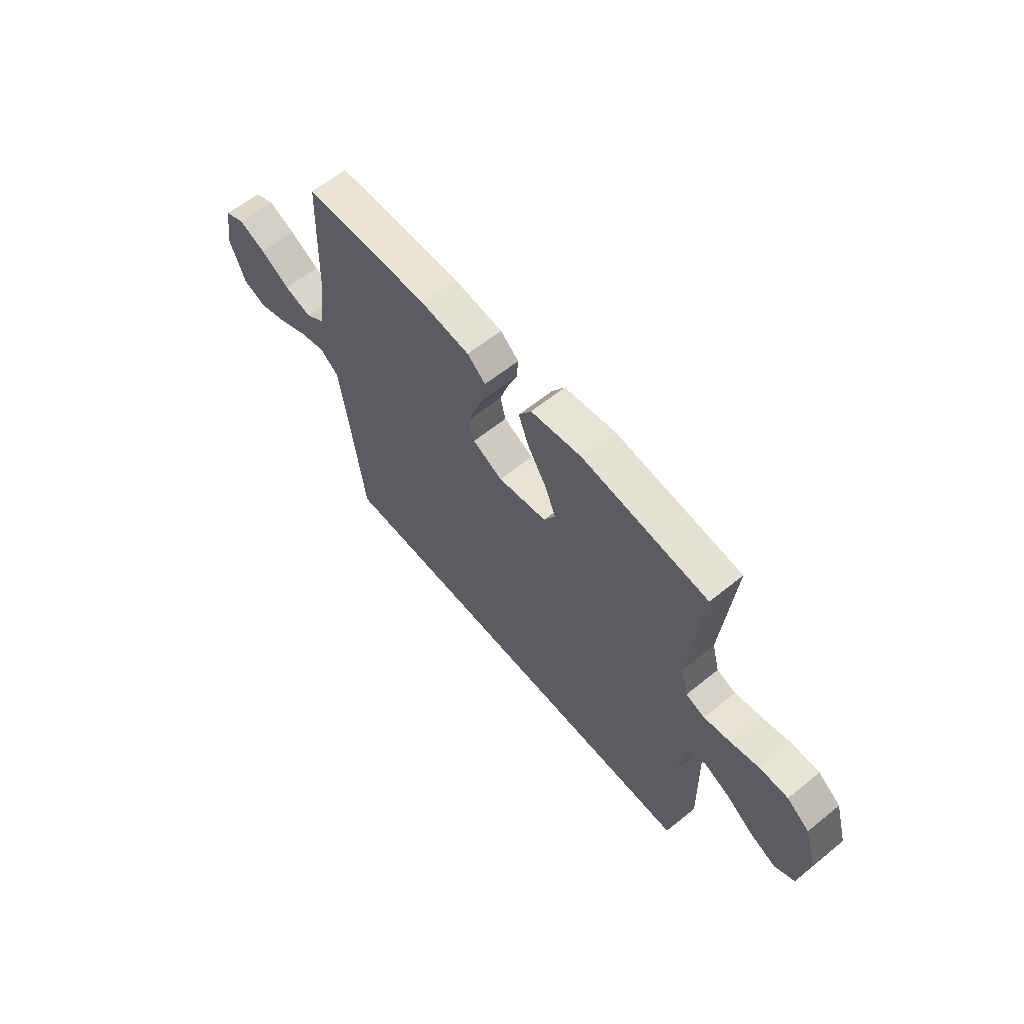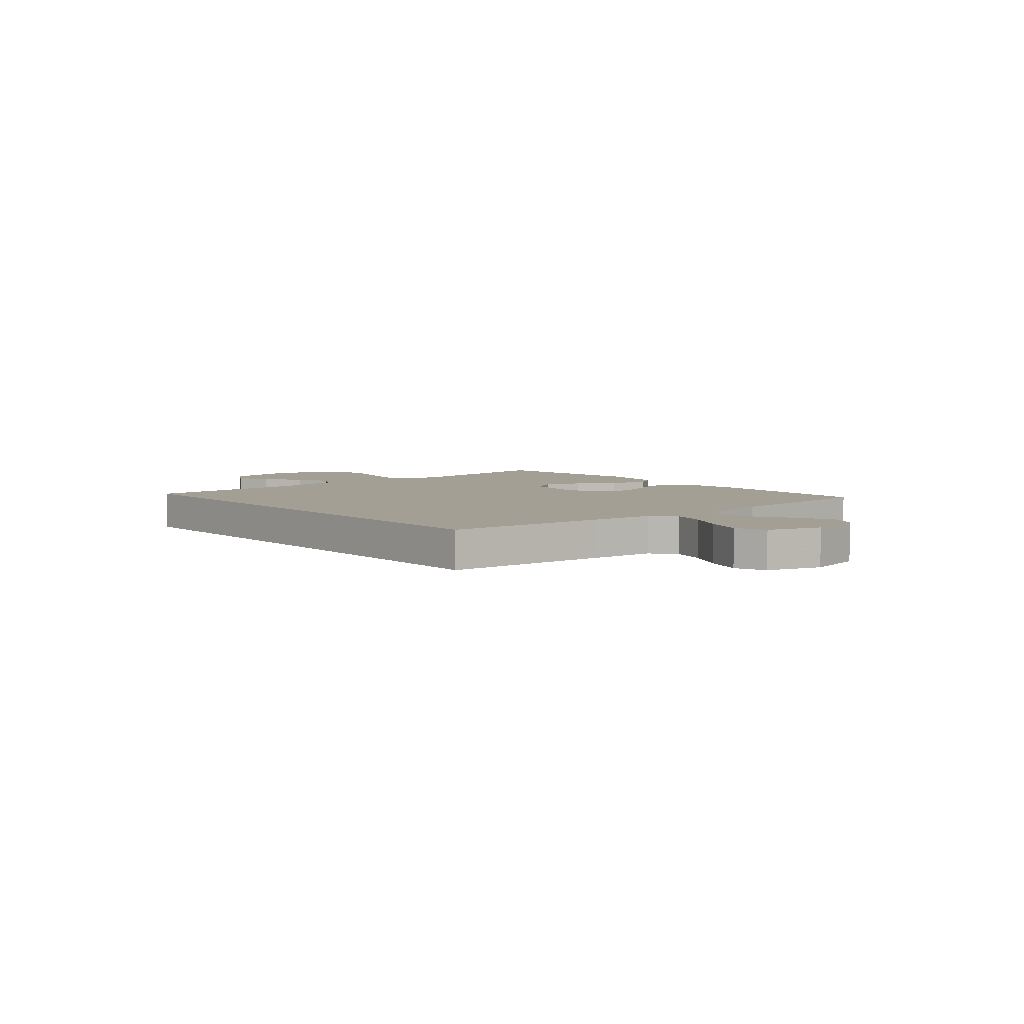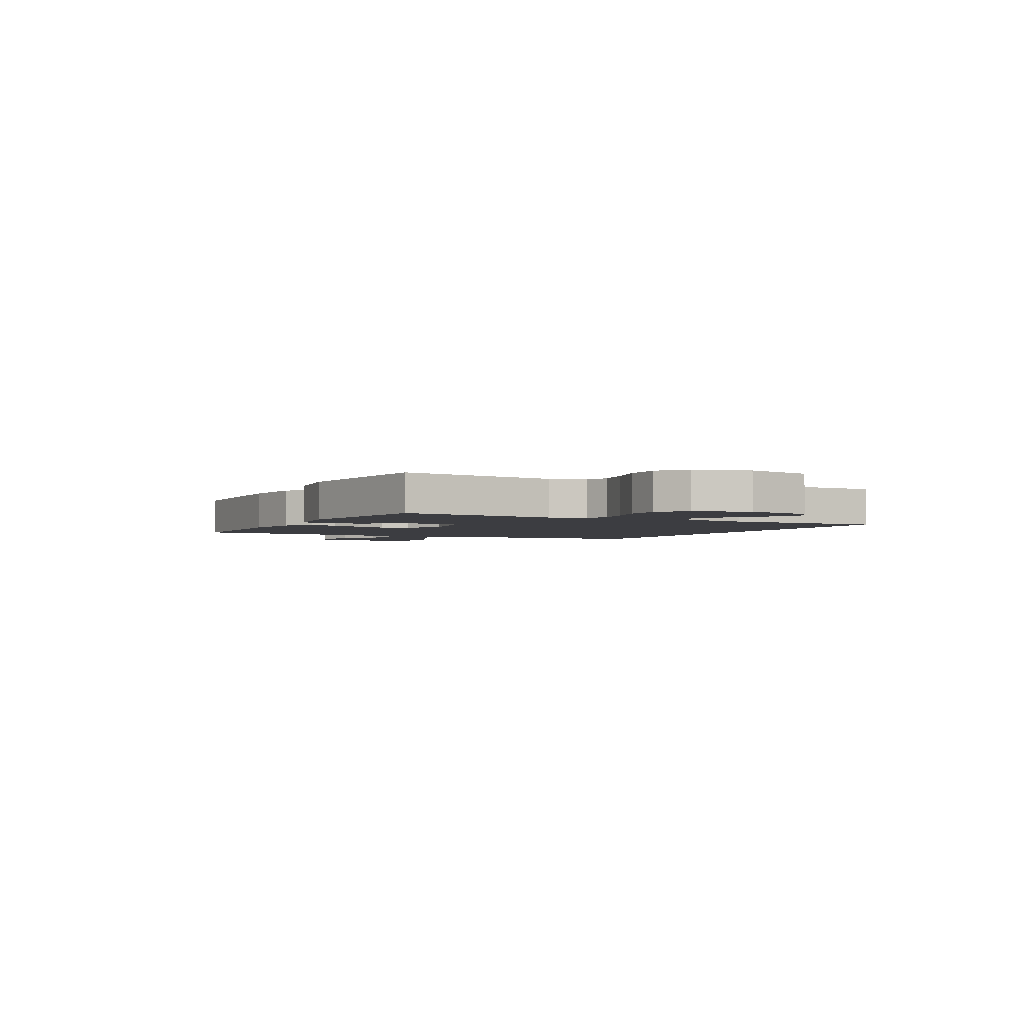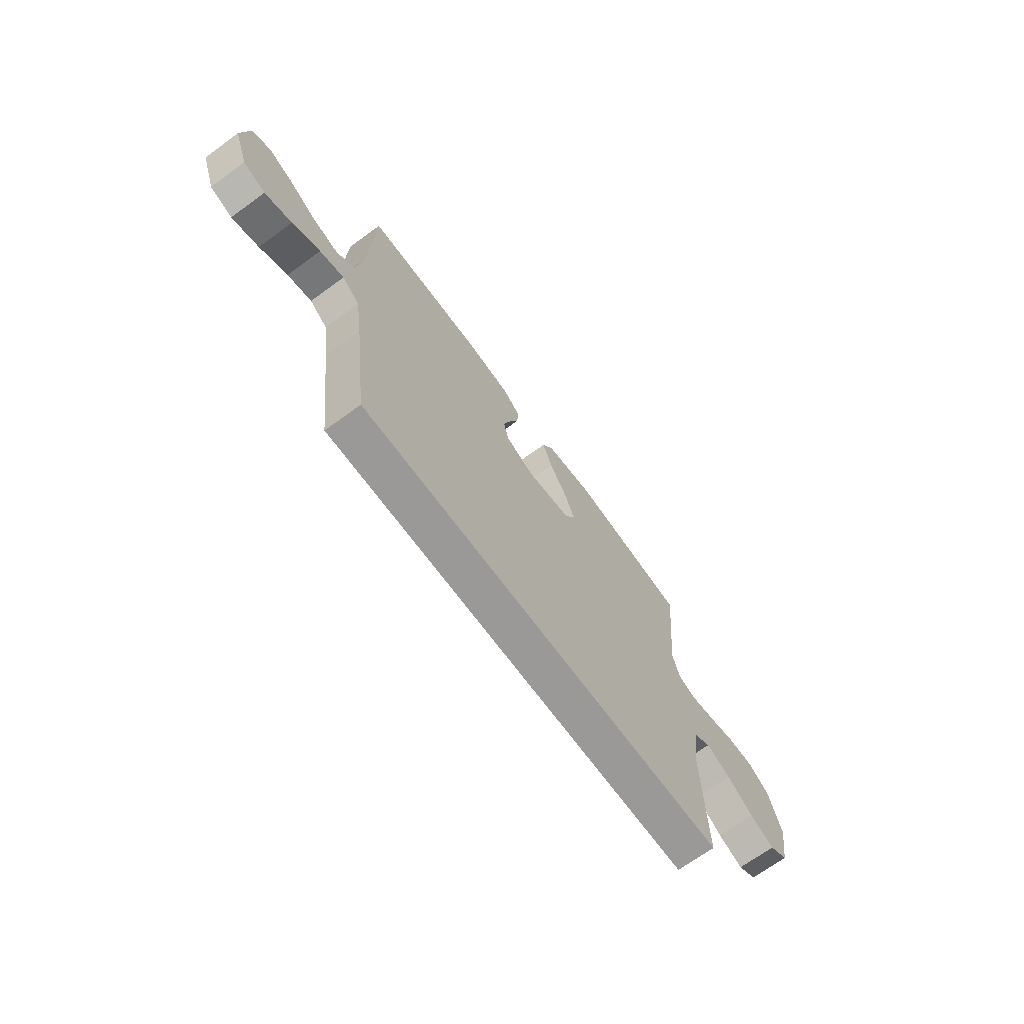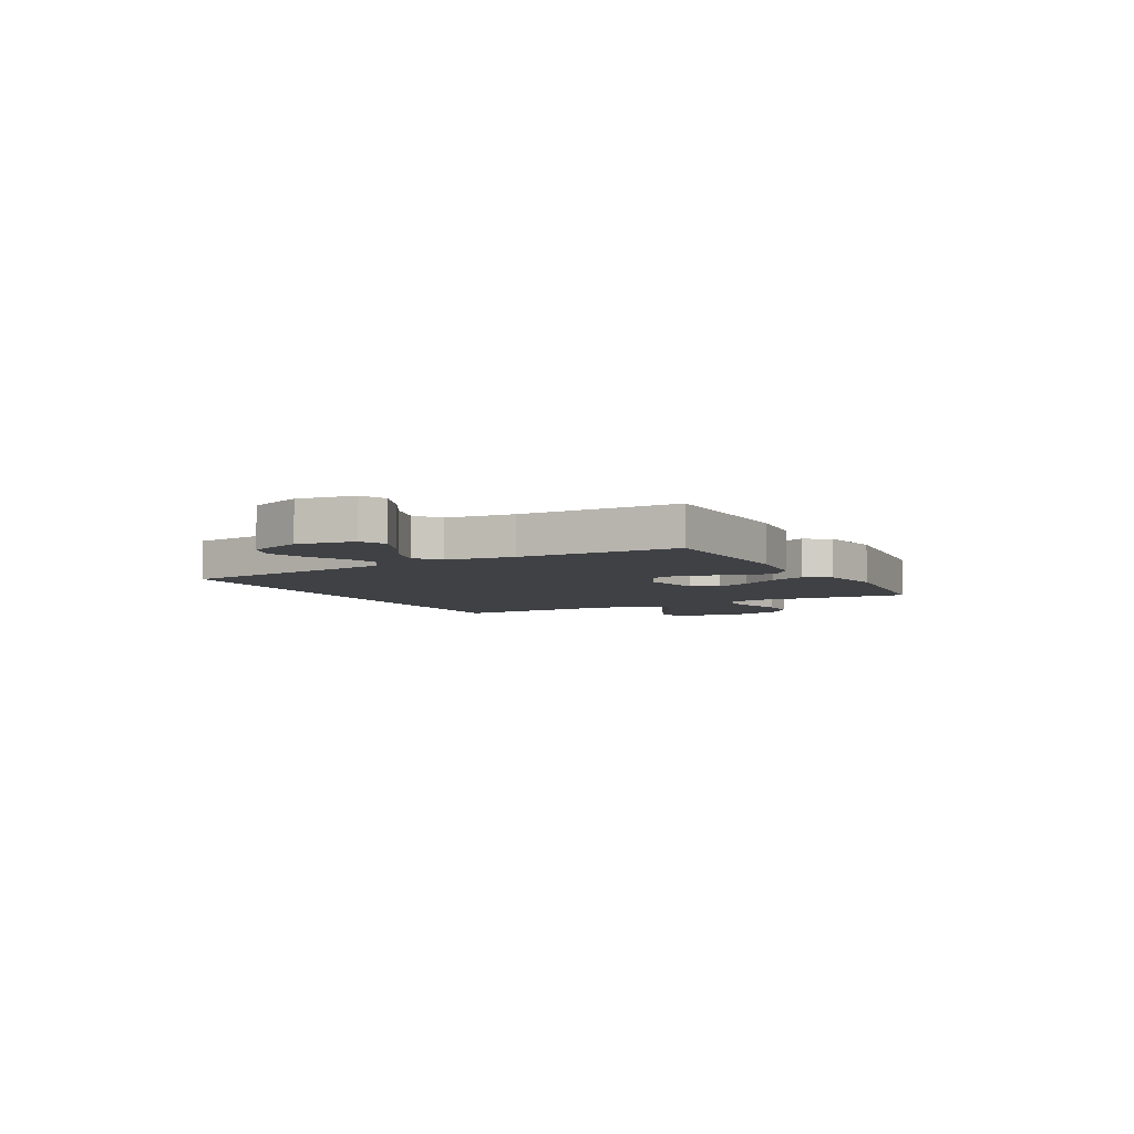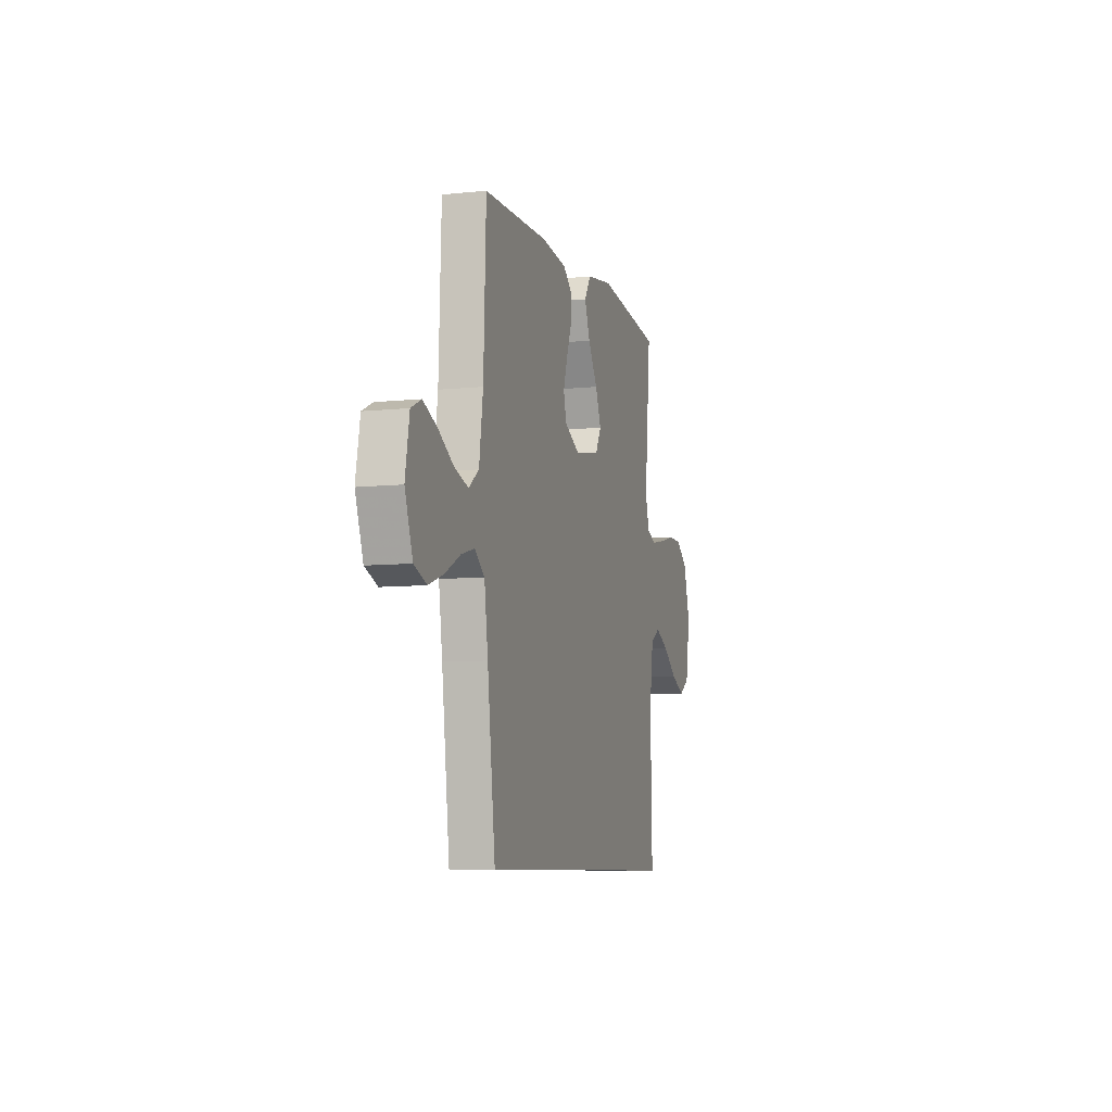
<metadata>
{"format":"obj","ext":"obj","renderer":"f3d","projection":"perspective","resolution":1024,"background":"white","views":[{"elev":61.4,"azim":50.5,"up":"+Z"},{"elev":5.6,"azim":-131.7,"up":"+Y"},{"elev":-2.8,"azim":61.9,"up":"+Y"},{"elev":-69.1,"azim":-53.8,"up":"+Z"},{"elev":-5.6,"azim":-61.0,"up":"+Y"},{"elev":-8.0,"azim":-73.7,"up":"+Z"}]}
</metadata>
<code>
v -0.447 0.07 -0.5
v -0.484 0.07 -0.2
v -0.501 0.07 -0.08
v -0.546 0.07 -0.044
v -0.608 0.07 -0.061
v -0.679 0.07 -0.098
v -0.748 0.07 -0.122
v -0.805 0.07 -0.1
v -0.841 0.07 0
v -0.822 0.07 0.106
v -0.775 0.07 0.128
v -0.711 0.07 0.101
v -0.641 0.07 0.059
v -0.576 0.07 0.039
v -0.529 0.07 0.074
v -0.511 0.07 0.2
v -0.5 0.07 0.5
v -0.2 0.07 0.508
v -0.082 0.07 0.494
v -0.038 0.07 0.456
v -0.042 0.07 0.404
v -0.066 0.07 0.343
v -0.085 0.07 0.283
v -0.072 0.07 0.23
v 0 0.07 0.194
v 0.117 0.07 0.214
v 0.144 0.07 0.264
v 0.117 0.07 0.331
v 0.073 0.07 0.403
v 0.048 0.07 0.47
v 0.078 0.07 0.518
v 0.2 0.07 0.537
v 0.5 0.07 0.5
v 0.471 0.07 0.2
v 0.489 0.07 0.132
v 0.534 0.07 0.116
v 0.597 0.07 0.128
v 0.667 0.07 0.146
v 0.734 0.07 0.146
v 0.788 0.07 0.105
v 0.818 0.07 0
v 0.797 0.07 -0.125
v 0.749 0.07 -0.154
v 0.686 0.07 -0.125
v 0.619 0.07 -0.076
v 0.557 0.07 -0.047
v 0.513 0.07 -0.075
v 0.495 0.07 -0.2
v 0.502 0.07 -0.5
v -0.447 0 -0.5
v -0.484 0 -0.2
v -0.501 0 -0.08
v -0.546 0 -0.044
v -0.608 0 -0.061
v -0.679 0 -0.098
v -0.748 0 -0.122
v -0.805 0 -0.1
v -0.841 0 0
v -0.822 0 0.106
v -0.775 0 0.128
v -0.711 0 0.101
v -0.641 0 0.059
v -0.576 0 0.039
v -0.529 0 0.074
v -0.511 0 0.2
v -0.5 0 0.5
v -0.2 0 0.508
v -0.082 0 0.494
v -0.038 0 0.456
v -0.042 0 0.404
v -0.066 0 0.343
v -0.085 0 0.283
v -0.072 0 0.23
v 0 0 0.194
v 0.117 0 0.214
v 0.144 0 0.264
v 0.117 0 0.331
v 0.073 0 0.403
v 0.048 0 0.47
v 0.078 0 0.518
v 0.2 0 0.537
v 0.5 0 0.5
v 0.471 0 0.2
v 0.489 0 0.132
v 0.534 0 0.116
v 0.597 0 0.128
v 0.667 0 0.146
v 0.734 0 0.146
v 0.788 0 0.105
v 0.818 0 0
v 0.797 0 -0.125
v 0.749 0 -0.154
v 0.686 0 -0.125
v 0.619 0 -0.076
v 0.557 0 -0.047
v 0.513 0 -0.075
v 0.495 0 -0.2
v 0.502 0 -0.5
f 48 49 1 2
f 47 48 2 3
f 46 47 3 4
f 43 44 45
f 42 43 45
f 41 42 45
f 40 41 45
f 39 40 45
f 38 39 45
f 37 38 45
f 36 37 45 46
f 35 36 46 4
f 32 33 34
f 31 32 34
f 30 31 34
f 29 30 34
f 28 29 34
f 27 28 34 35
f 26 27 35
f 25 26 35 4
f 20 21 22
f 19 20 22
f 18 19 22
f 17 18 22
f 16 17 22
f 15 16 22 23
f 14 15 23 24
f 11 12 13
f 10 11 13
f 9 10 13
f 8 9 13
f 7 8 13
f 6 7 13
f 5 6 13
f 5 13 14
f 14 24 25
f 5 14 25
f 4 5 25
f 51 50 98 97
f 52 51 97 96
f 53 52 96 95
f 94 93 92
f 94 92 91
f 94 91 90
f 94 90 89
f 94 89 88
f 94 88 87
f 94 87 86
f 95 94 86 85
f 53 95 85 84
f 83 82 81
f 83 81 80
f 83 80 79
f 83 79 78
f 83 78 77
f 84 83 77 76
f 84 76 75
f 53 84 75 74
f 71 70 69
f 71 69 68
f 71 68 67
f 71 67 66
f 71 66 65
f 72 71 65 64
f 73 72 64 63
f 62 61 60
f 62 60 59
f 62 59 58
f 62 58 57
f 62 57 56
f 62 56 55
f 62 55 54
f 63 62 54
f 74 73 63
f 74 63 54
f 74 54 53
f 1 50 51 2
f 2 51 52 3
f 3 52 53 4
f 4 53 54 5
f 5 54 55 6
f 6 55 56 7
f 7 56 57 8
f 8 57 58 9
f 9 58 59 10
f 10 59 60 11
f 11 60 61 12
f 12 61 62 13
f 13 62 63 14
f 14 63 64 15
f 15 64 65 16
f 16 65 66 17
f 17 66 67 18
f 18 67 68 19
f 19 68 69 20
f 20 69 70 21
f 21 70 71 22
f 22 71 72 23
f 23 72 73 24
f 24 73 74 25
f 25 74 75 26
f 26 75 76 27
f 27 76 77 28
f 28 77 78 29
f 29 78 79 30
f 30 79 80 31
f 31 80 81 32
f 32 81 82 33
f 33 82 83 34
f 34 83 84 35
f 35 84 85 36
f 36 85 86 37
f 37 86 87 38
f 38 87 88 39
f 39 88 89 40
f 40 89 90 41
f 41 90 91 42
f 42 91 92 43
f 43 92 93 44
f 44 93 94 45
f 45 94 95 46
f 46 95 96 47
f 47 96 97 48
f 48 97 98 49
f 49 98 50 1

</code>
